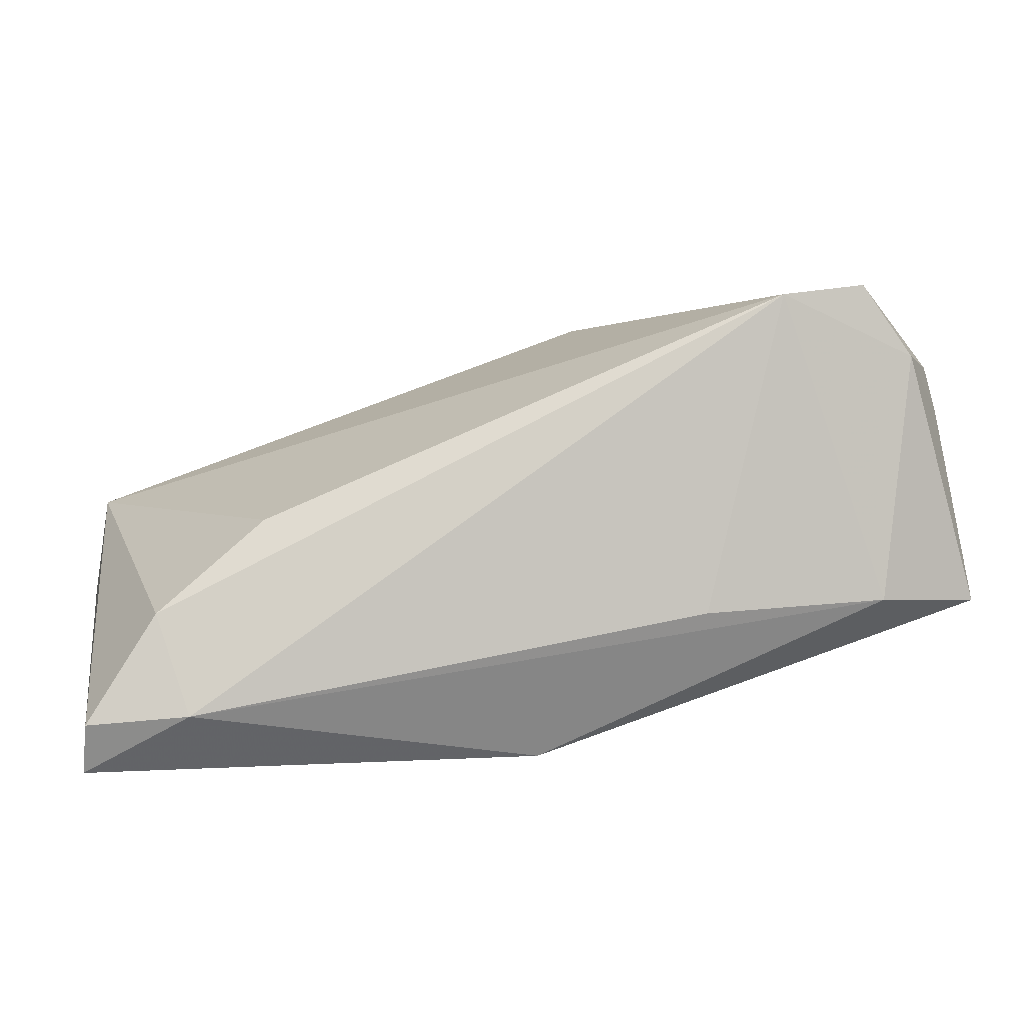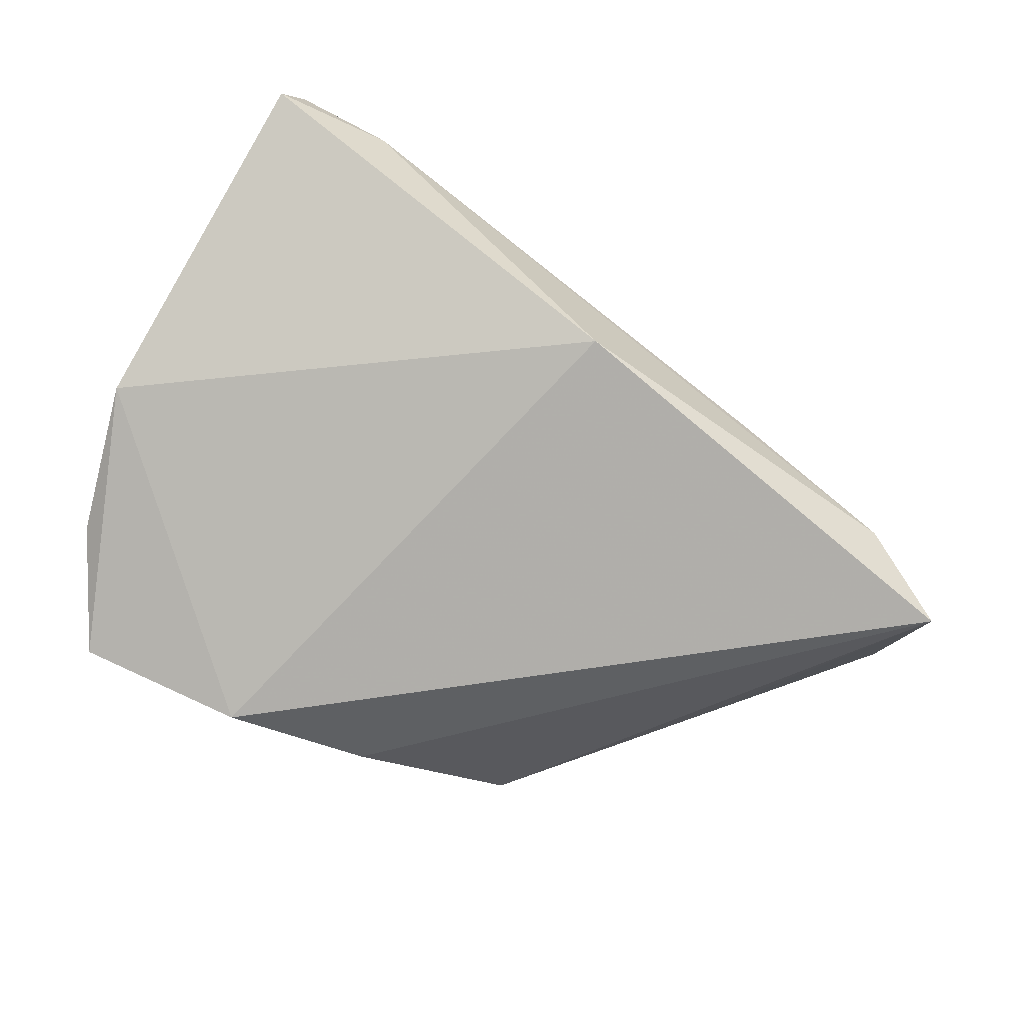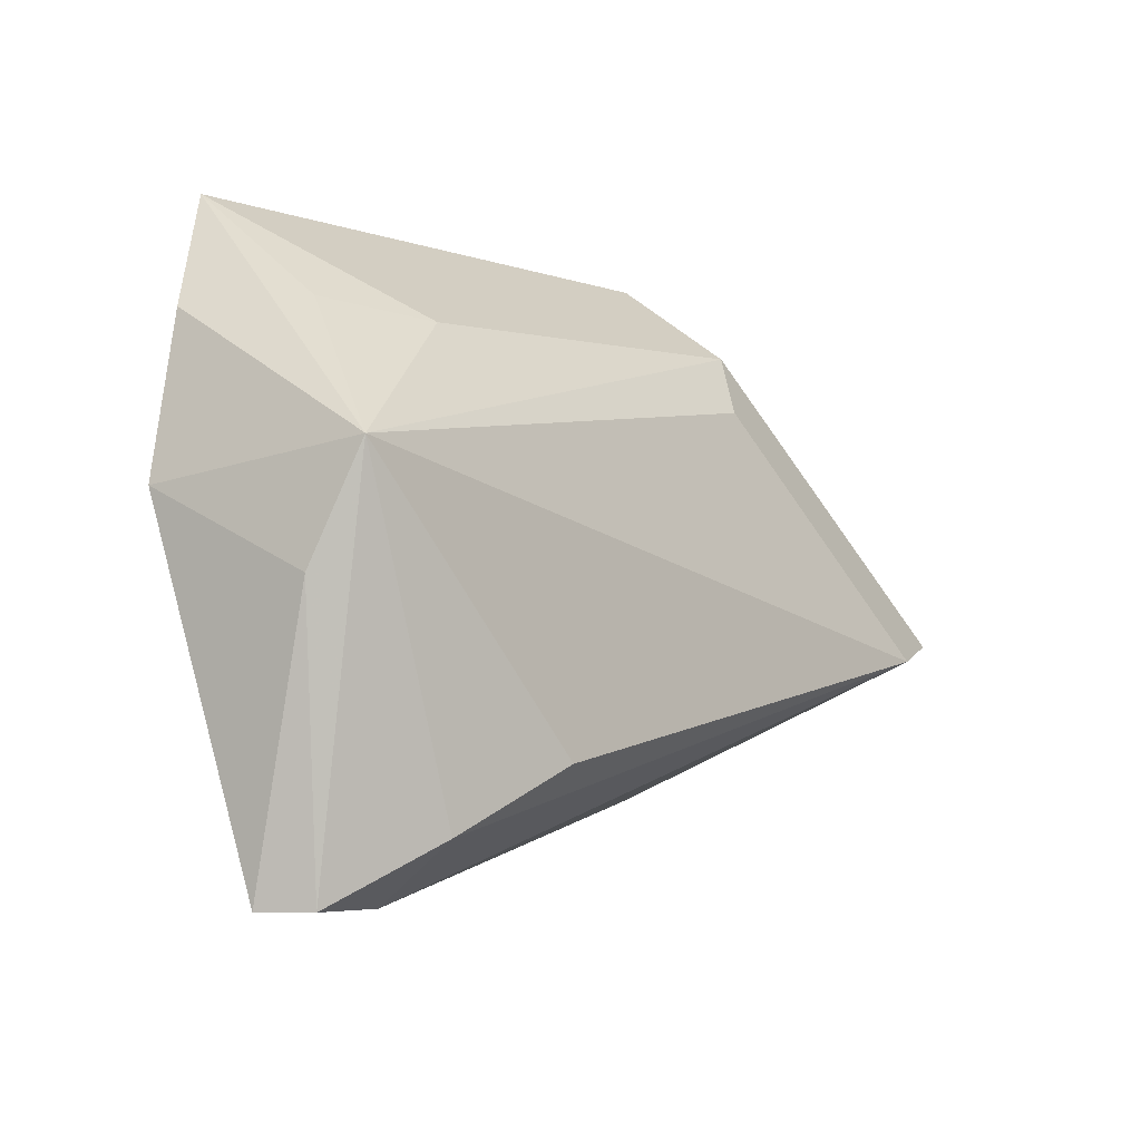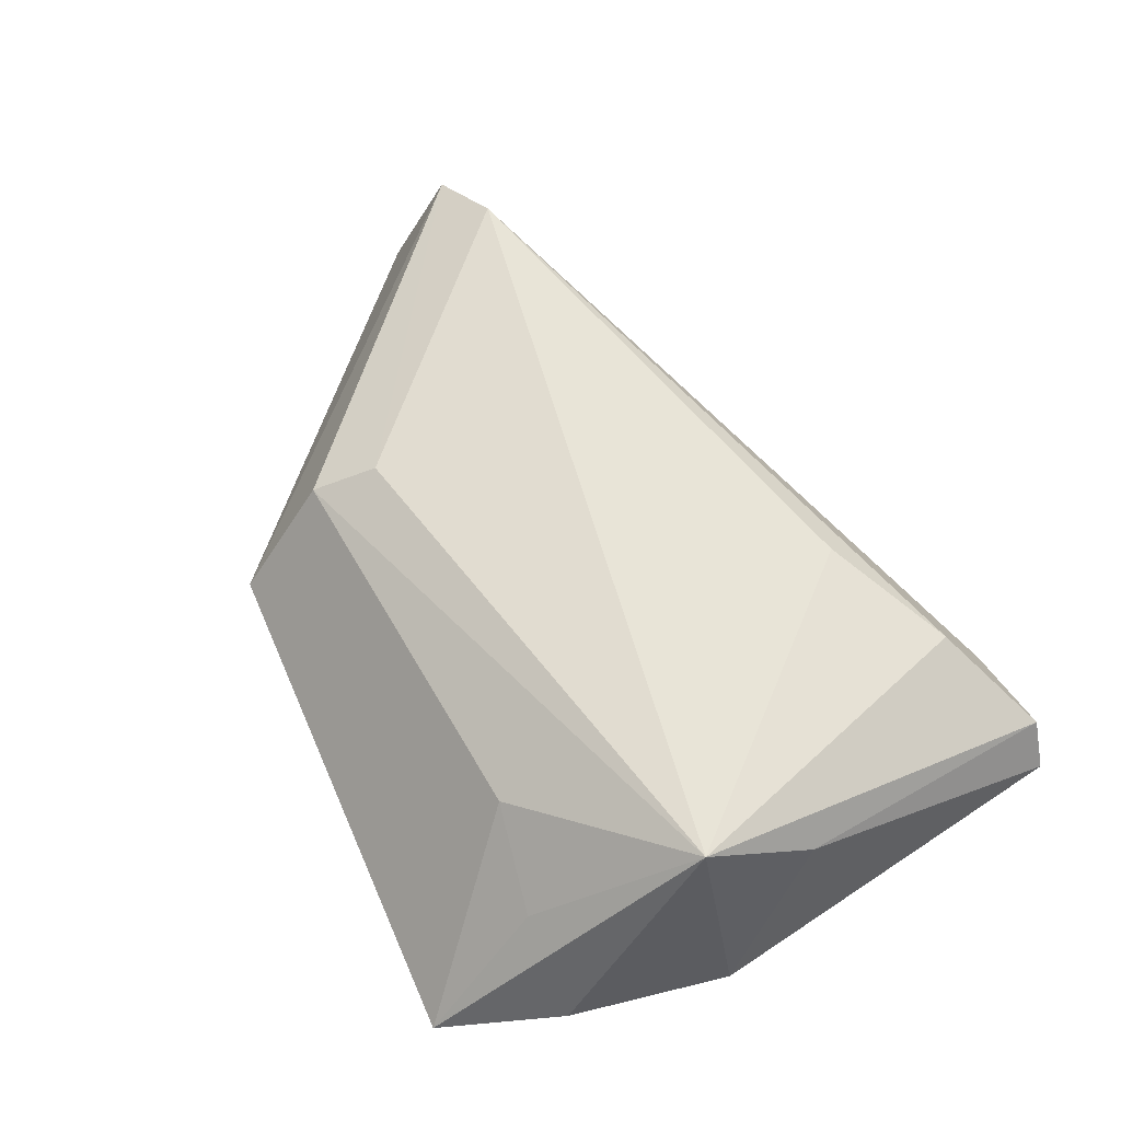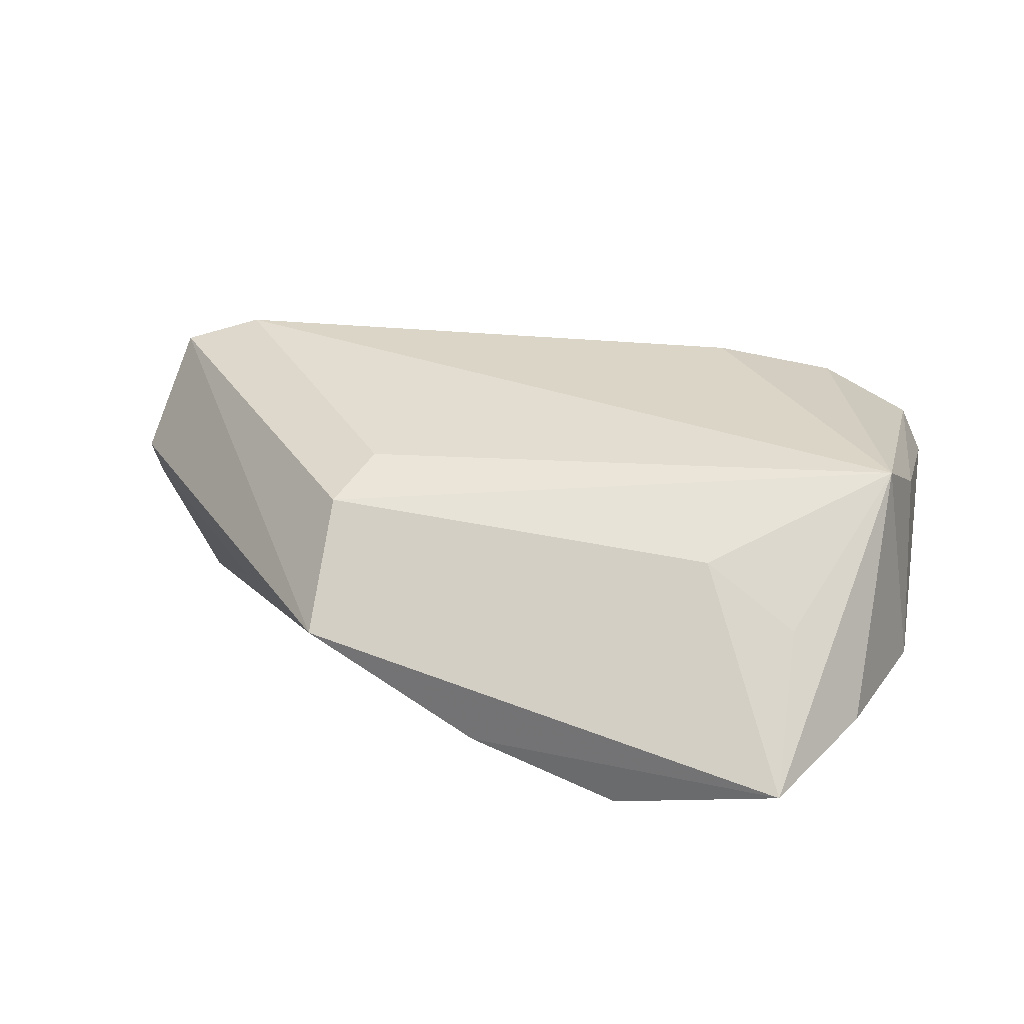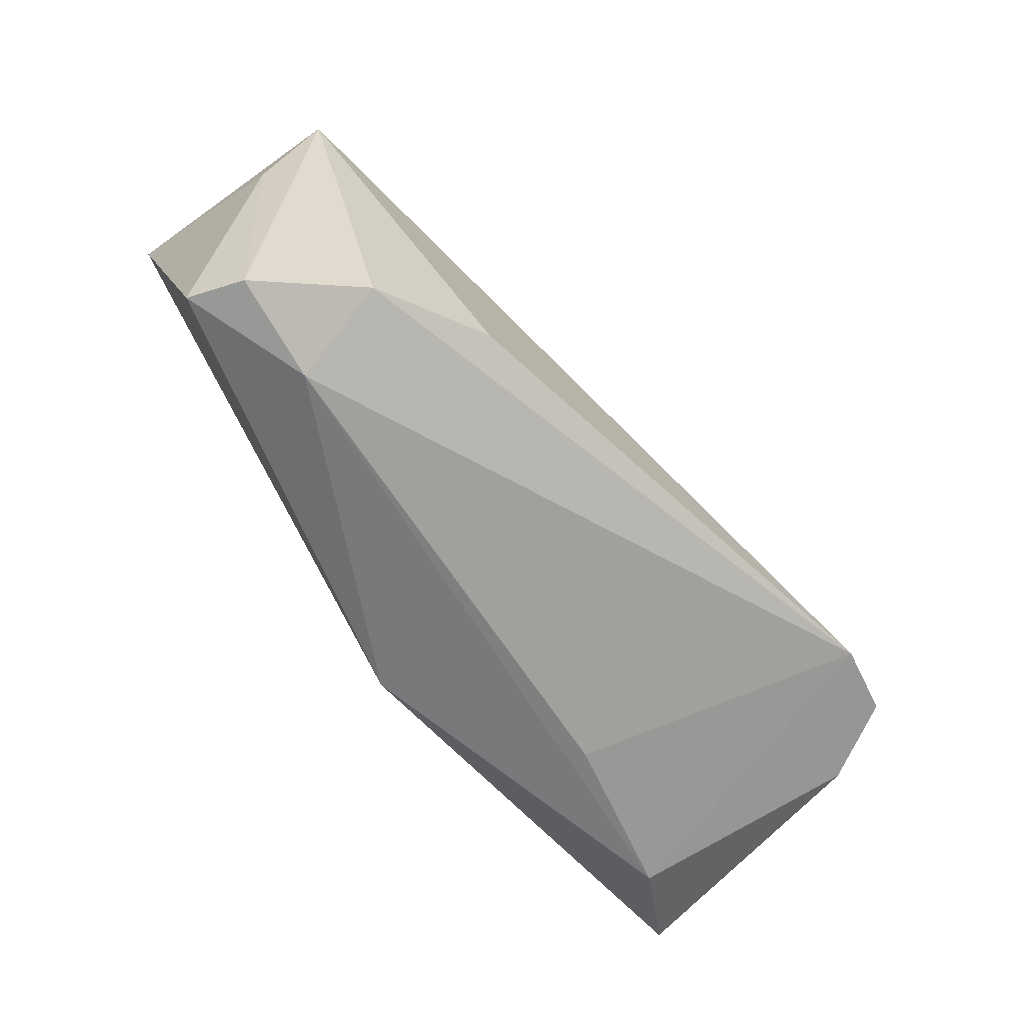
<metadata>
{"format":"obj","ext":"obj","renderer":"f3d","projection":"perspective","resolution":1024,"background":"white","views":[{"elev":-64.1,"azim":18.1,"up":"+Y"},{"elev":-73.8,"azim":-26.1,"up":"+Z"},{"elev":-6.3,"azim":-53.1,"up":"+Y"},{"elev":54.0,"azim":-115.7,"up":"+Z"},{"elev":23.1,"azim":-164.0,"up":"+Z"},{"elev":-68.5,"azim":-47.8,"up":"+Y"}]}
</metadata>
<code>
v -0.03466 -0.03895 0.006056
v 0.0218 0.02836 0.01285
v 0.001992 -0.03027 -0.01757
v -0.04966 0.008799 0.01706
v -0.0198 0.03848 -0.02088
v -0.0004837 0.03856 -0.01456
v -0.05137 -0.004962 0.01066
v -0.05309 0.005561 -0.01052
v -0.02839 0.02494 0.008399
v -0.04026 0.02683 0.001026
v 0.02177 0.03898 -0.001865
v 0.06286 -0.0007392 0.00565
v 0.01861 0.02063 0.01685
v 0.04793 -0.008889 0.02438
v -0.04899 0.02568 -0.011
v -0.02084 -0.02364 0.02148
v 0.02782 -0.02682 -0.006384
v -0.04712 -0.03895 0.008819
v 0.06108 -0.009099 0.01143
v 0.06012 -0.01633 -0.02088
v 0.05776 -0.006248 0.02144
v -0.03574 -0.03157 0.01707
v 0.04922 -0.02255 -0.01376
v -0.04999 -0.03895 0.00263
v -0.04139 0.04053 -0.01557
v 0.06261 -0.003497 0.0004085
v 0.03983 0.01734 -0.005508
f 5 20 3
f 23 3 20
f 20 27 26
f 24 3 1
f 1 23 17
f 3 23 1
f 5 3 8
f 8 3 24
f 24 7 8
f 4 15 8
f 8 7 4
f 11 27 20
f 12 26 11
f 11 26 27
f 4 16 14
f 17 23 14
f 14 1 17
f 22 16 4
f 22 14 16
f 1 14 22
f 6 20 5
f 6 11 20
f 5 8 25
f 25 8 15
f 25 6 5
f 11 6 25
f 25 15 4
f 2 11 25
f 13 2 4
f 4 14 13
f 12 11 21
f 21 11 2
f 2 13 21
f 21 13 14
f 18 7 24
f 24 1 18
f 1 22 18
f 18 22 4
f 4 7 18
f 4 2 9
f 2 25 9
f 19 14 23
f 19 21 14
f 19 23 20
f 20 26 19
f 19 26 12
f 12 21 19
f 10 25 4
f 4 9 10
f 10 9 25

</code>
